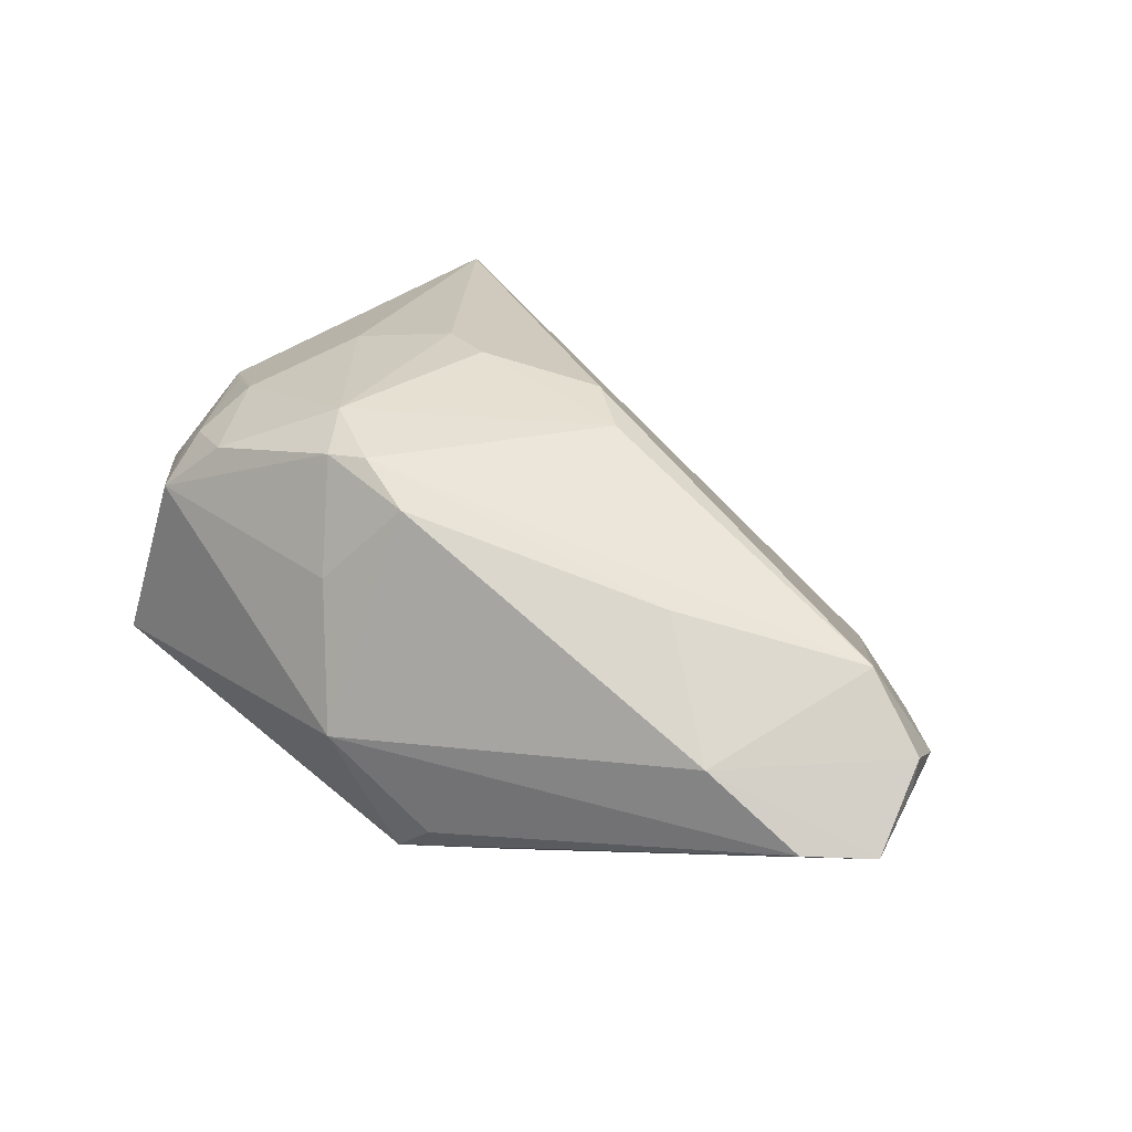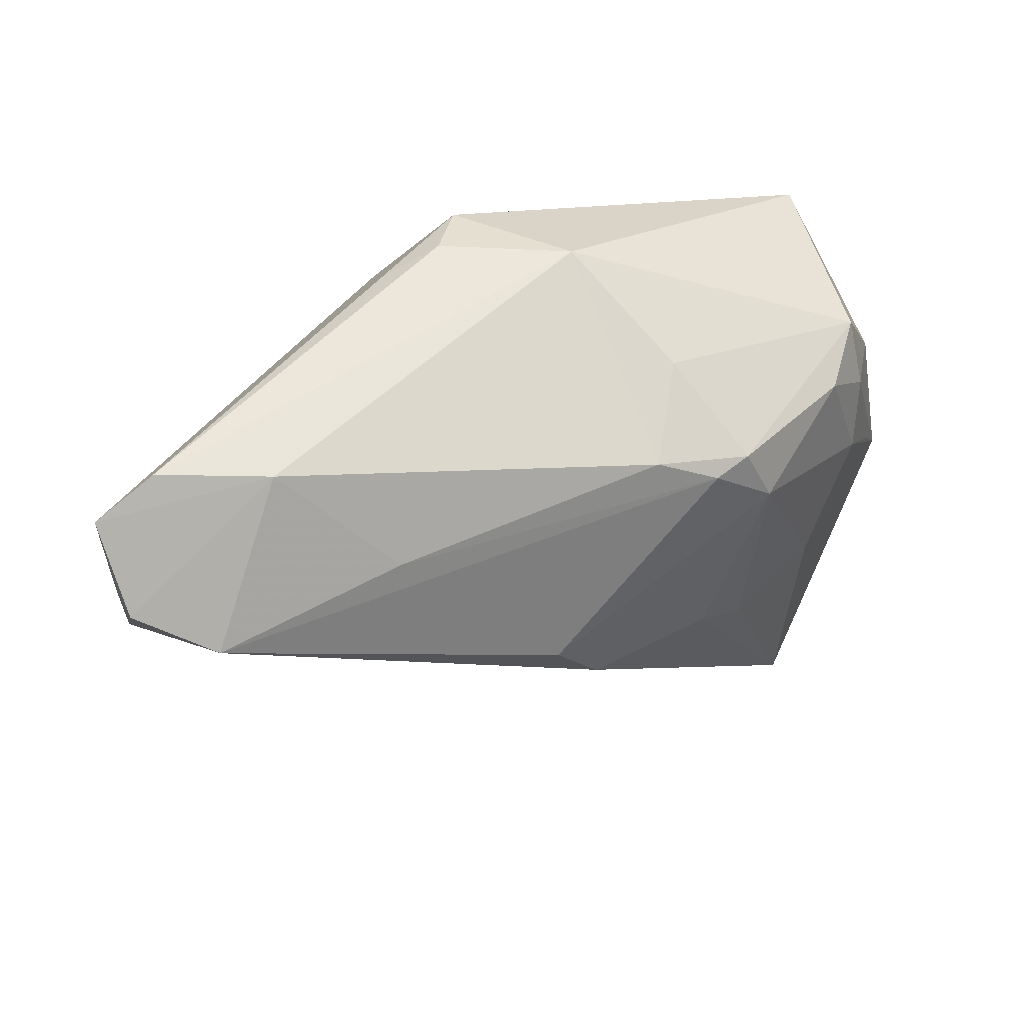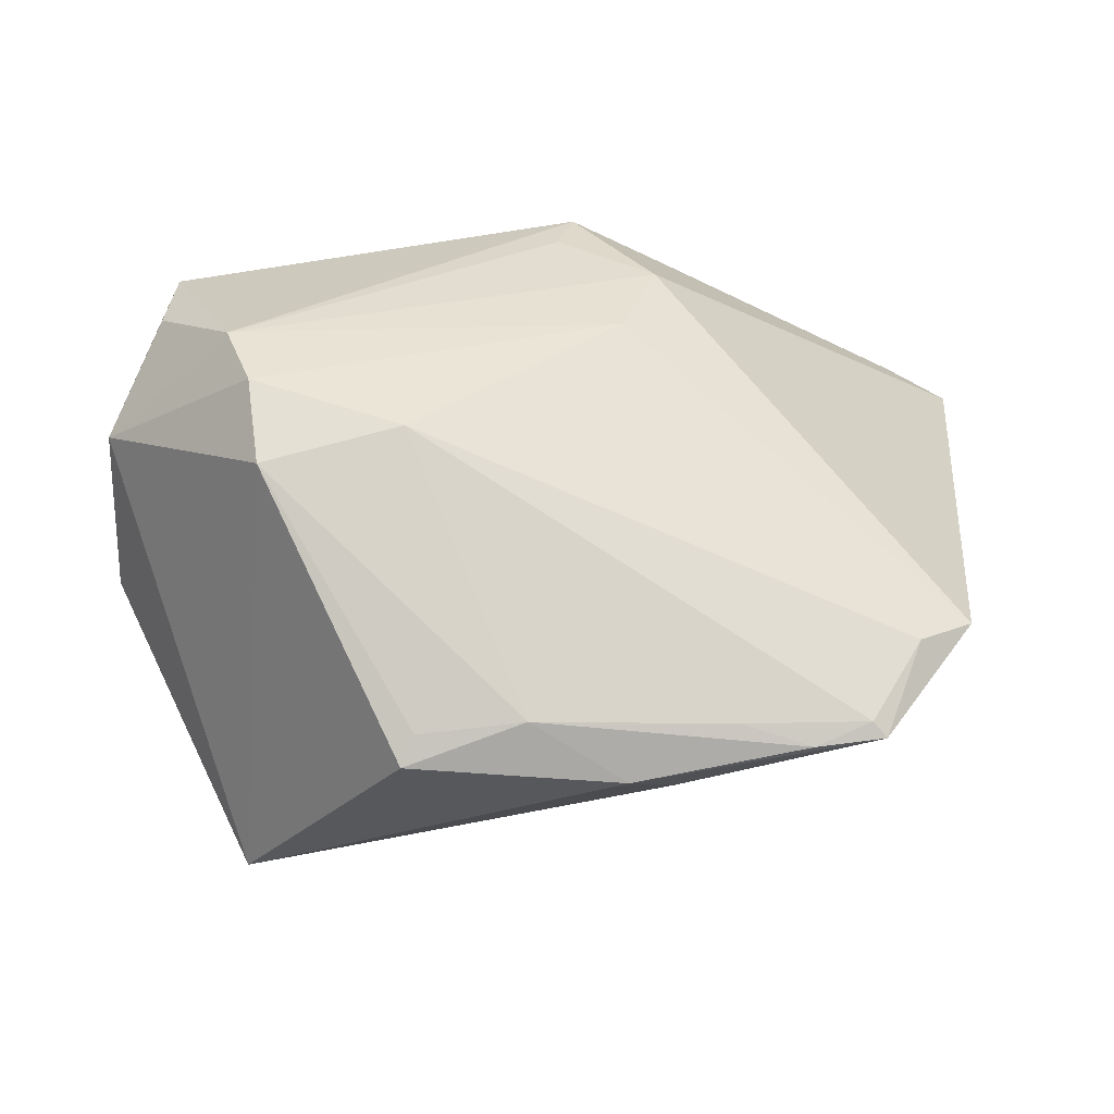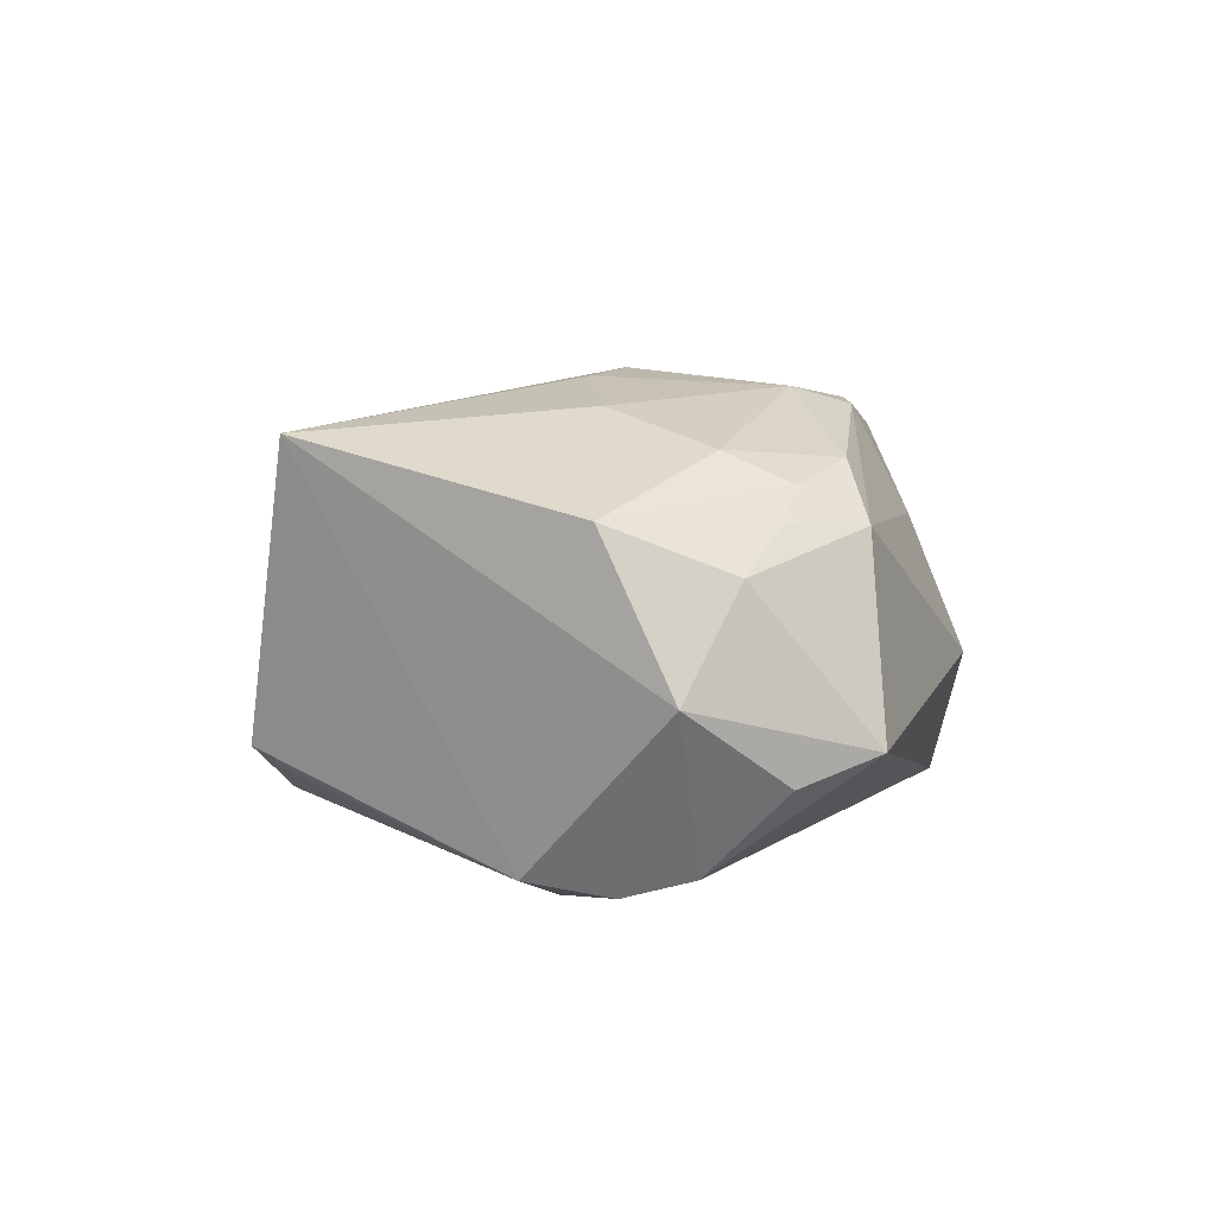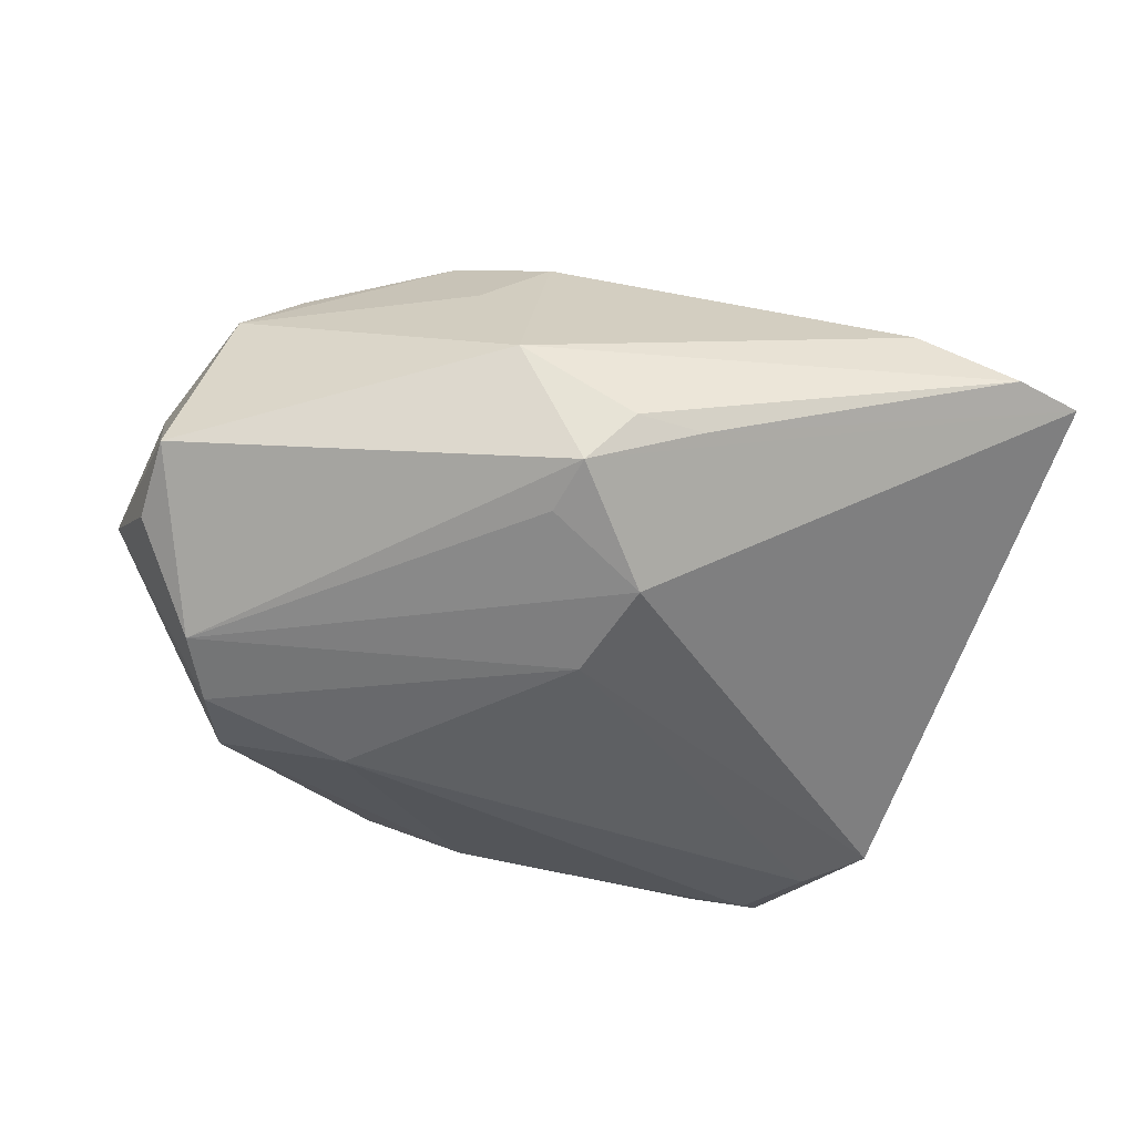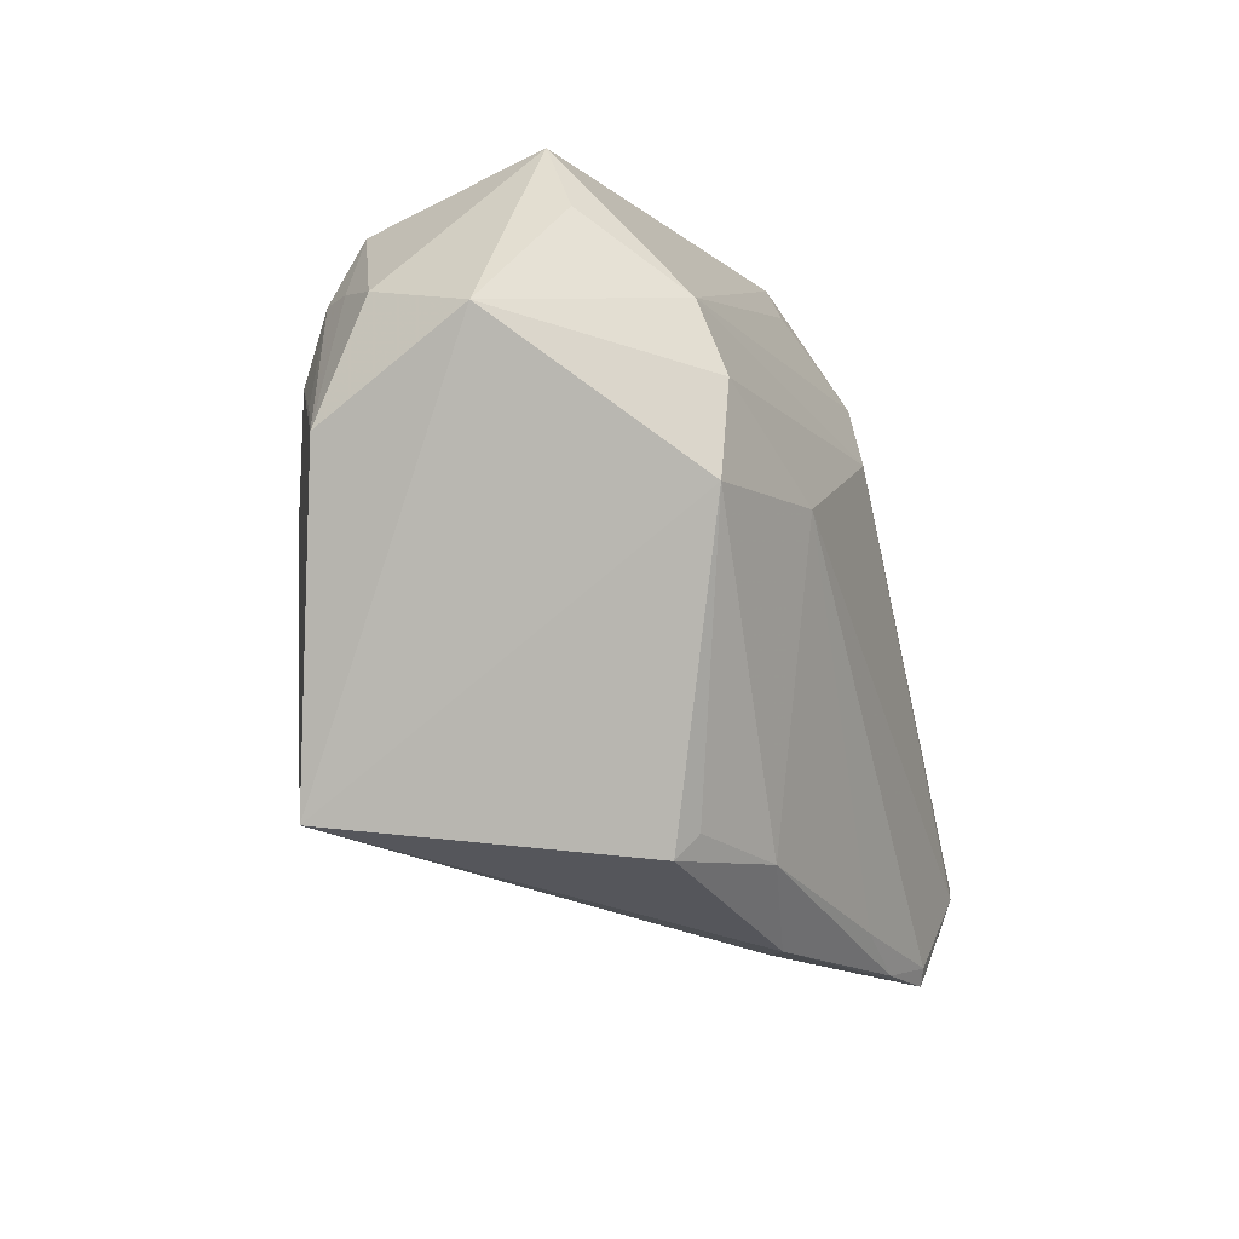
<metadata>
{"format":"obj","ext":"obj","renderer":"f3d","projection":"perspective","resolution":1024,"background":"white","views":[{"elev":31.5,"azim":-154.1,"up":"+Z"},{"elev":53.5,"azim":-33.1,"up":"+Y"},{"elev":-35.3,"azim":163.1,"up":"+Y"},{"elev":6.3,"azim":86.1,"up":"+Z"},{"elev":-42.5,"azim":171.7,"up":"+Z"},{"elev":-30.1,"azim":108.3,"up":"+Y"}]}
</metadata>
<code>
v -0.002744 -0.03525 -0.01439
v -0.03559 -0.01676 -0.0237
v 0.01809 0.01616 0.02316
v 0.03751 -0.001638 -0.02187
v -0.04782 0.01785 0.001607
v 0.01146 0.02234 0.02194
v 0.04868 0.002657 -0.003279
v 0.03974 0.005335 -0.01978
v 0.03578 -0.01044 -0.02051
v 0.003211 0.03315 -0.01652
v -0.04785 0.0322 -0.001217
v -0.02449 -0.0294 -0.02264
v -0.008281 -0.03305 -0.01176
v 0.01581 0.02246 0.0214
v 0.04102 0.000761 0.01425
v 0.01342 0.02856 0.01064
v 0.005602 0.02579 0.01915
v 0.007911 -0.03181 -0.01685
v 0.00548 0.02774 -0.01852
v 0.01523 -0.002737 0.02409
v 0.01779 -0.03271 -0.01299
v -0.009437 0.007905 0.02353
v 0.02742 -0.03153 0.01911
v 0.04392 0.02114 -0.0079
v -0.008498 0.03405 -0.01217
v -0.04106 0.03522 -0.001059
v -0.01188 -0.03058 -0.02037
v -0.02615 -0.03057 -0.02195
v 0.000598 0.01217 -0.02483
v -0.03864 -0.004879 -0.01041
v 0.03505 0.007475 0.01787
v -0.03106 0.03431 0.004915
v -0.04247 0.02135 0.01202
v 0.03795 0.02056 0.01131
v 0.03756 0.014 0.01488
v -0.003889 0.02195 -0.02267
v 0.04514 0.008561 0.007404
v -0.02553 -0.02864 -0.01892
v -0.02282 0.02424 0.01449
v 0.04446 -0.004213 0.01227
v 0.04542 0.01294 -0.0108
v 0.02266 -0.006122 -0.02483
v 0.01851 -0.03525 -0.01088
v -0.04868 0.02494 0.005787
v -0.02929 -0.02056 -0.02483
v 0.0267 -0.002251 0.02153
v 0.04069 0.01238 0.0117
v 0.0314 0.01941 0.01698
v 0.009295 0.001168 0.02483
v -0.0048 0.001877 0.0242
v -0.04849 0.02567 0.002659
v -0.01925 -0.03192 -0.02049
v 0.009846 0.03504 -0.003579
v -0.001615 0.03525 -0.01179
f 2 5 11
f 11 36 2
f 24 53 34
f 10 53 24
f 24 8 10
f 10 36 11
f 18 42 9
f 5 2 30
f 30 33 5
f 38 33 30
f 5 33 44
f 44 32 11
f 33 32 44
f 9 42 4
f 53 32 17
f 14 34 16
f 16 34 53
f 16 17 14
f 53 17 16
f 48 34 14
f 35 34 48
f 24 34 37
f 11 32 26
f 26 32 53
f 19 8 36
f 36 10 19
f 19 10 8
f 42 18 27
f 43 9 23
f 38 30 28
f 28 30 2
f 28 2 45
f 23 38 28
f 46 20 23
f 23 40 46
f 11 5 51
f 51 44 11
f 5 44 51
f 20 46 3
f 3 48 14
f 50 22 33
f 50 38 23
f 50 33 38
f 7 4 8
f 9 4 7
f 23 9 7
f 24 37 7
f 7 40 23
f 7 37 40
f 29 4 42
f 36 8 29
f 8 4 29
f 29 42 45
f 45 2 29
f 29 2 36
f 39 32 33
f 39 17 32
f 33 22 6
f 6 39 33
f 17 39 6
f 14 17 6
f 6 3 14
f 22 3 6
f 47 35 40
f 40 37 47
f 47 34 35
f 47 37 34
f 53 10 54
f 54 26 53
f 21 18 9
f 9 43 21
f 21 43 18
f 42 27 12
f 45 42 12
f 12 28 45
f 1 43 23
f 18 43 1
f 35 48 31
f 31 46 40
f 48 3 31
f 31 3 46
f 23 20 49
f 49 50 23
f 20 3 49
f 49 3 22
f 22 50 49
f 41 8 24
f 24 7 41
f 41 7 8
f 25 54 10
f 26 54 25
f 25 10 11
f 11 26 25
f 23 28 13
f 13 1 23
f 28 1 13
f 52 27 18
f 18 1 52
f 52 1 28
f 52 12 27
f 28 12 52
f 40 35 15
f 15 31 40
f 35 31 15

</code>
